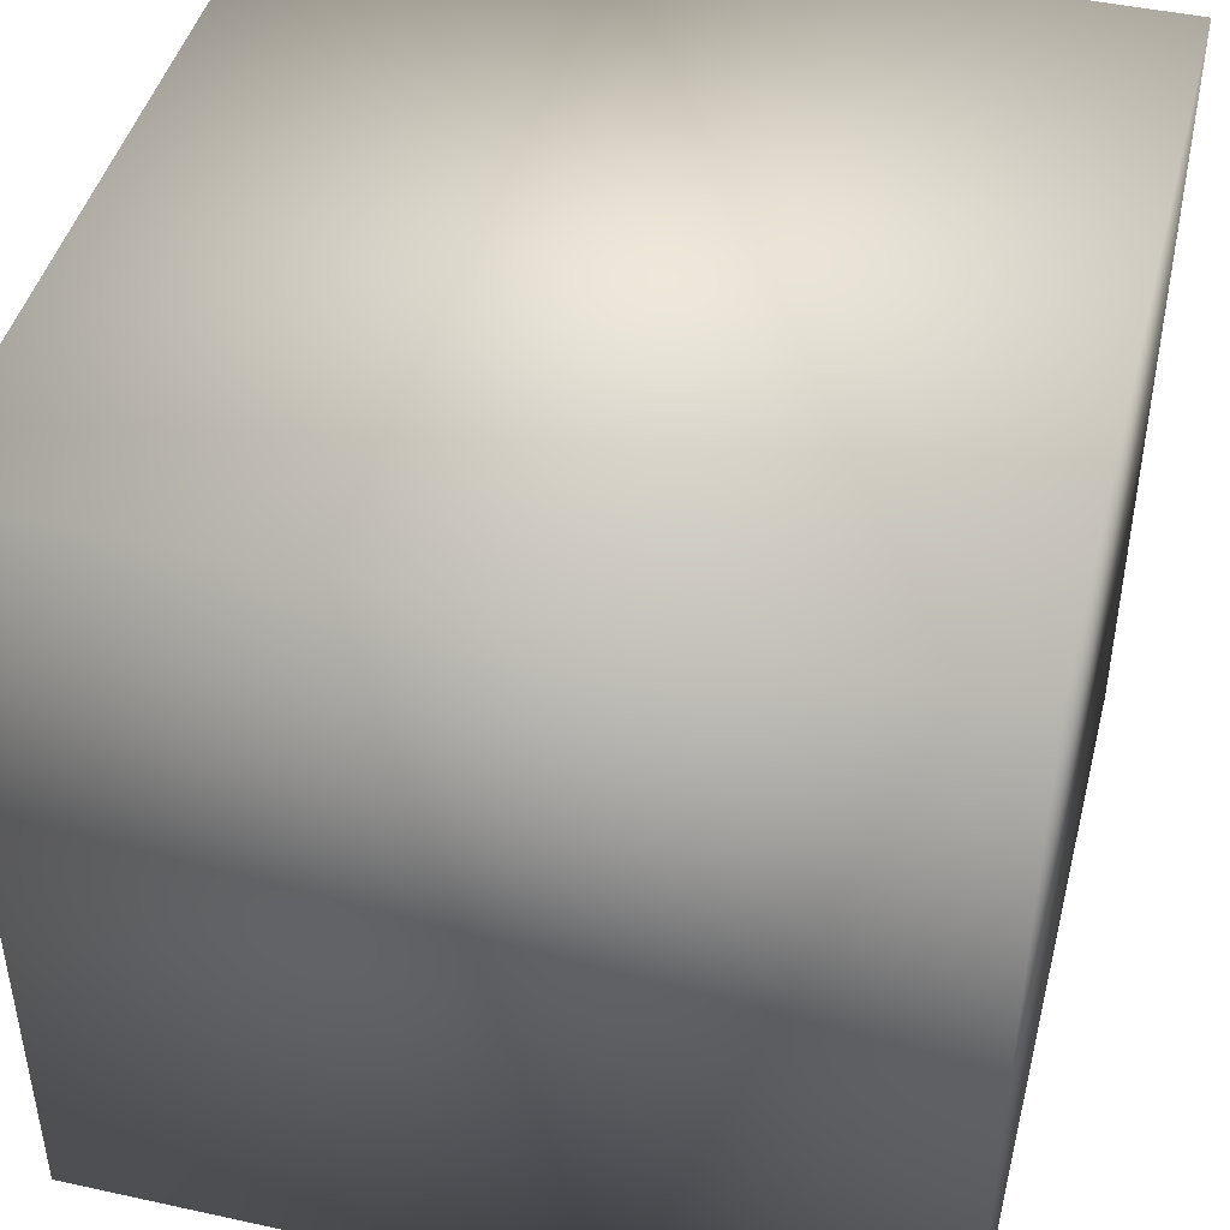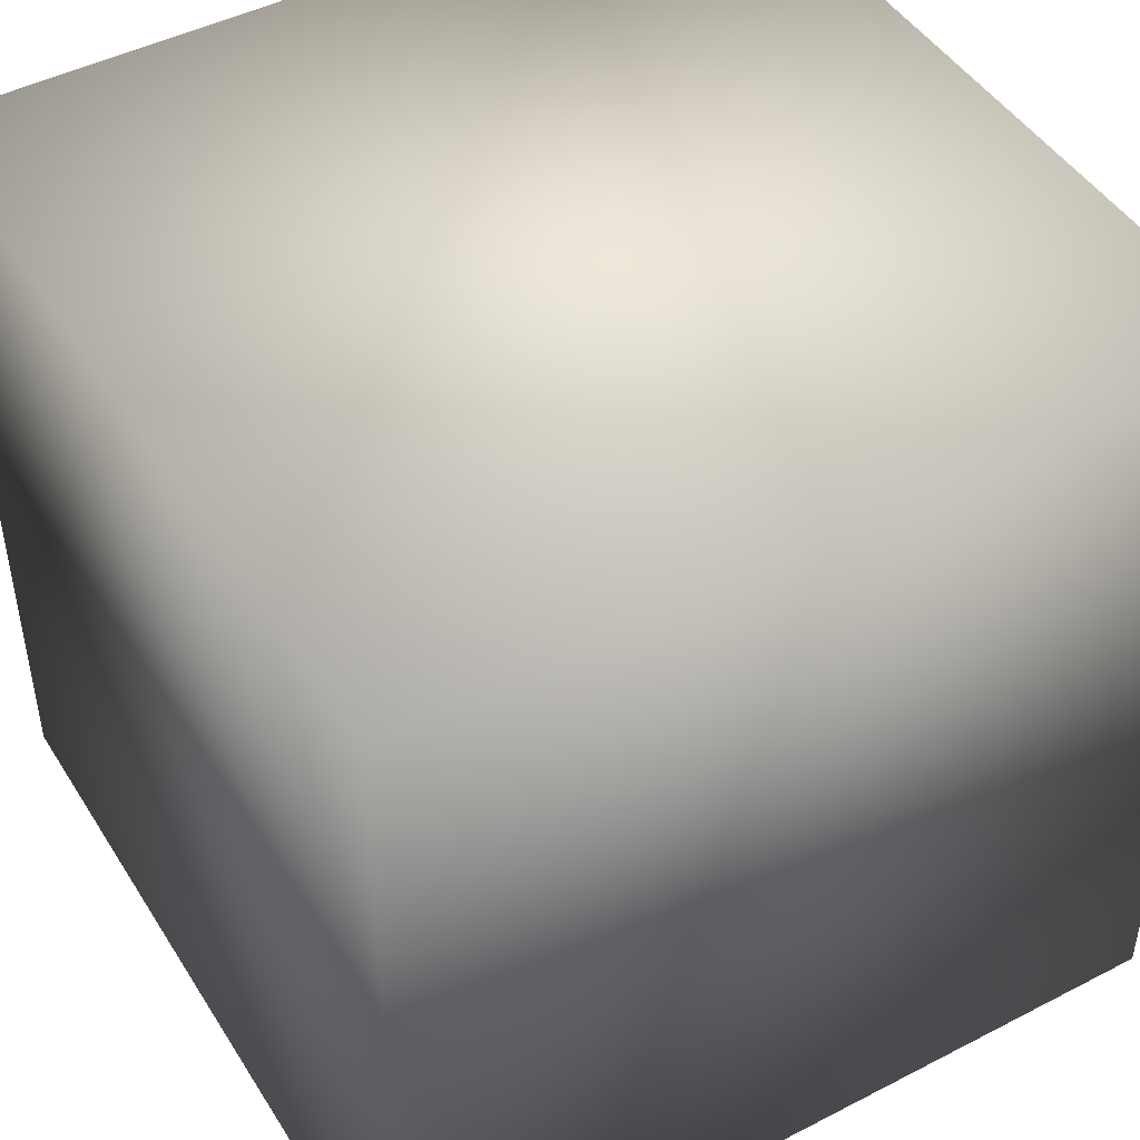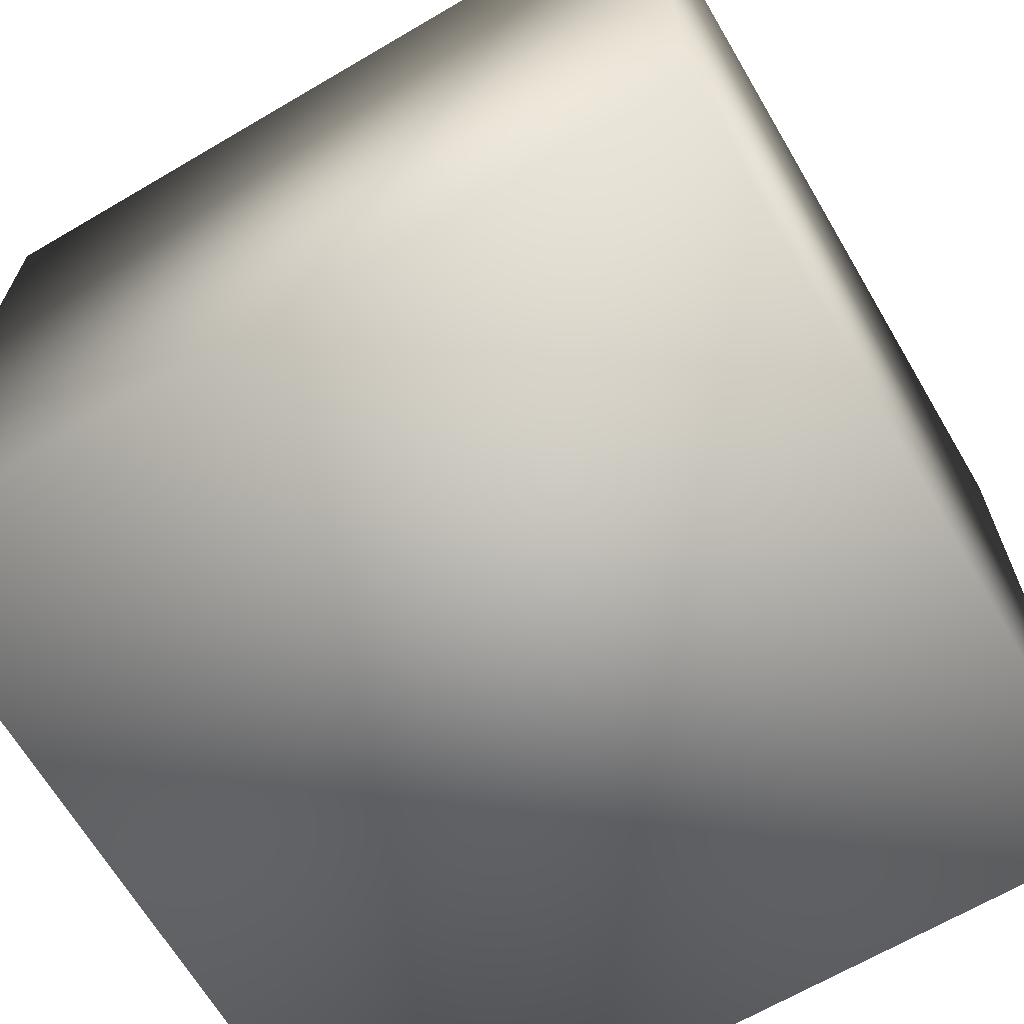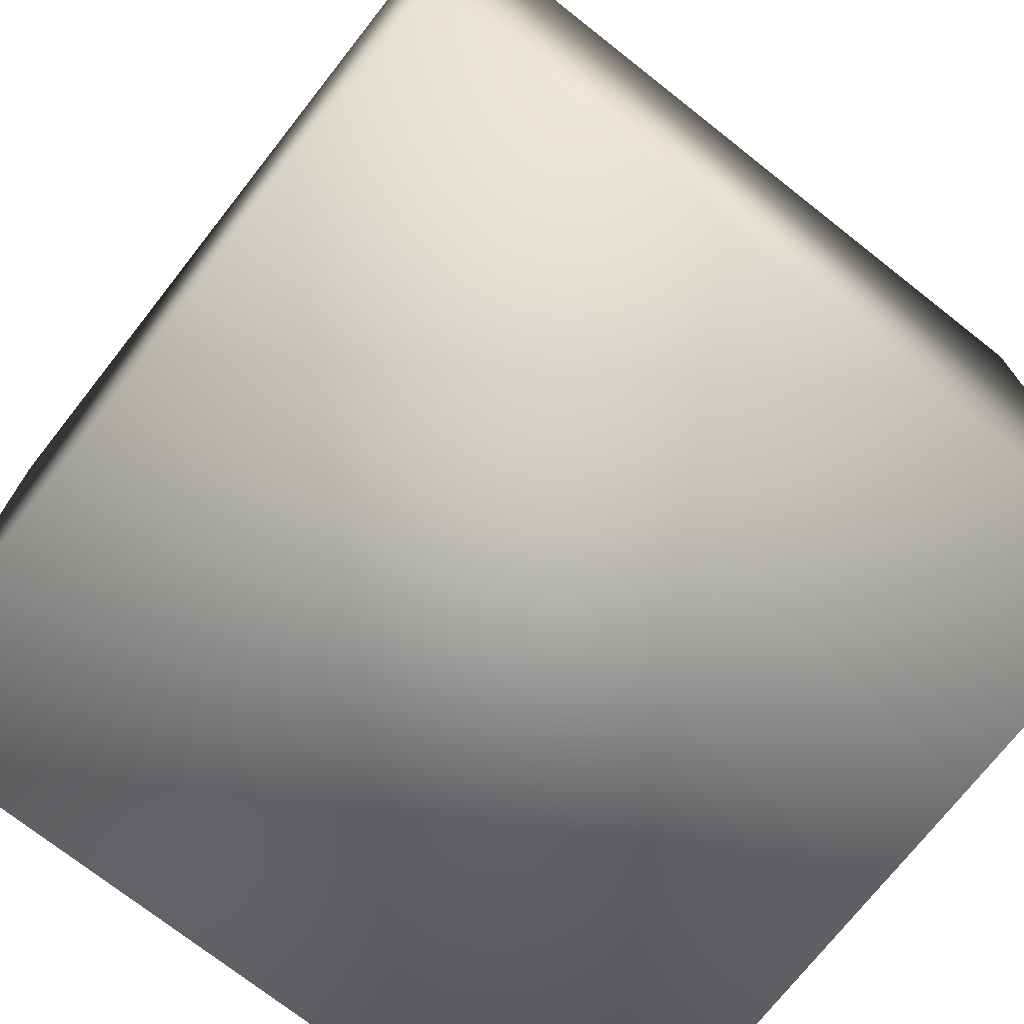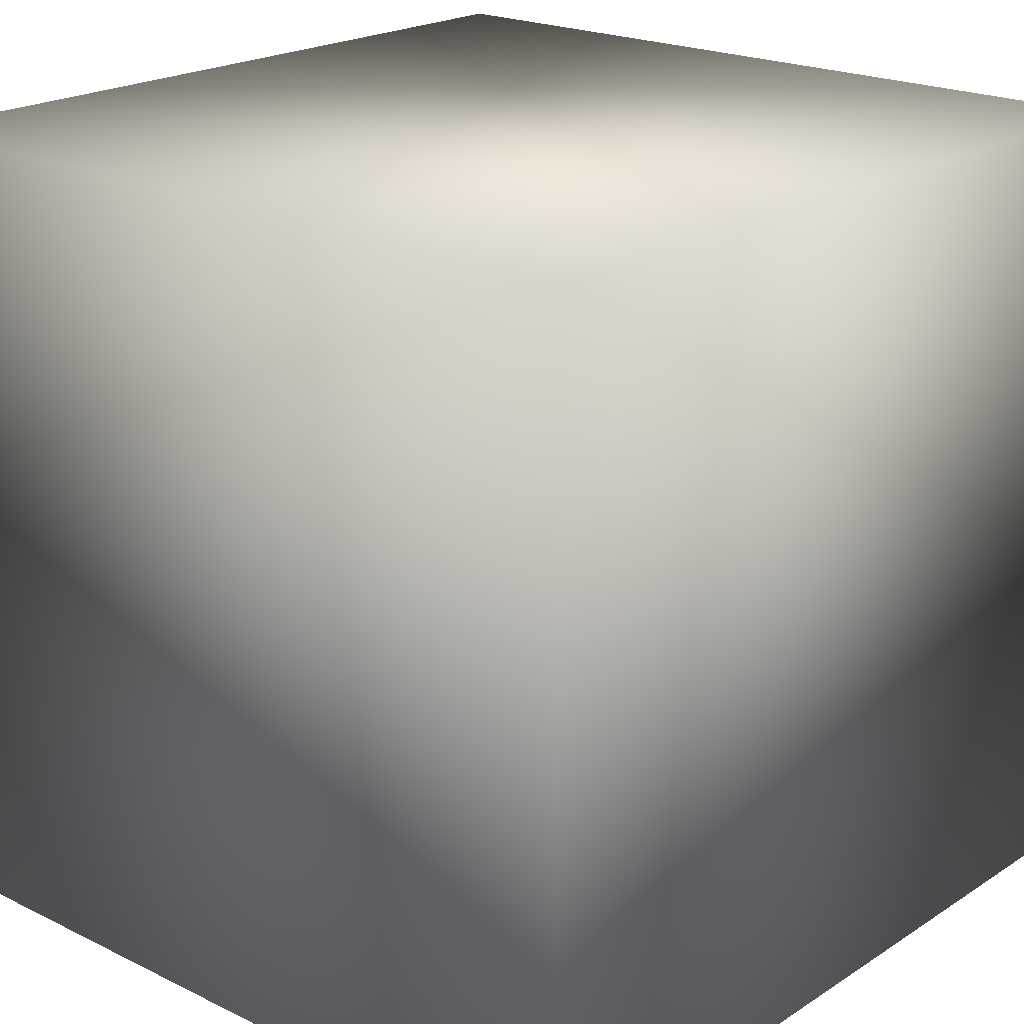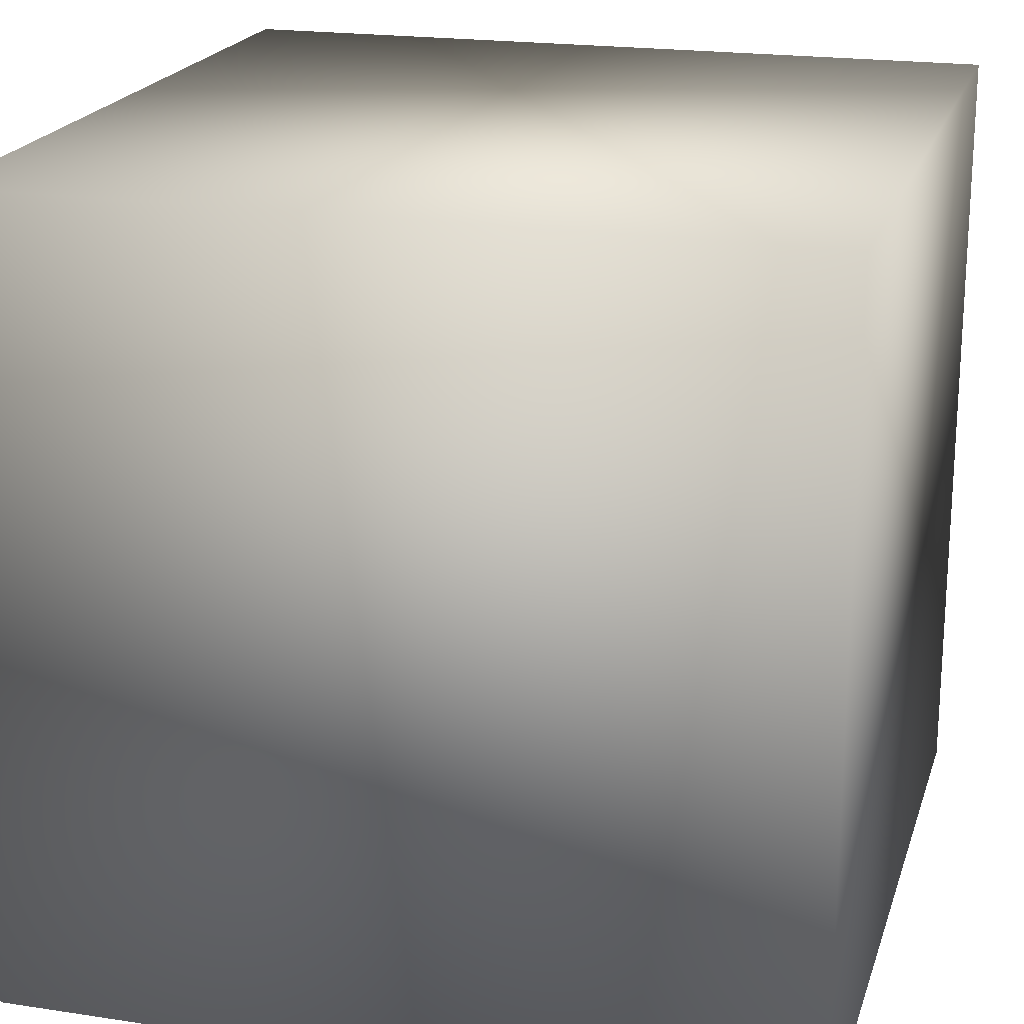
<metadata>
{"format":"obj","ext":"obj","renderer":"f3d","projection":"perspective","resolution":1024,"background":"white","views":[{"elev":44.7,"azim":-75.7,"up":"+Y"},{"elev":46.4,"azim":59.5,"up":"+Z"},{"elev":-66.6,"azim":-59.5,"up":"+Z"},{"elev":-73.4,"azim":141.8,"up":"+Z"},{"elev":20.9,"azim":131.2,"up":"+Y"},{"elev":20.3,"azim":15.5,"up":"+Y"}]}
</metadata>
<code>
g heroes_cube03
v 0.332 -0.332 -0.332
v 0.332 0.332 -0.332
v -0.332 0.332 -0.332
v -0.332 -0.332 -0.332
v -0.332 0.332 0.332
v -0.332 -0.332 -0.332
v -0.332 -0.332 0.332
v 0.332 -0.332 0.332
v -0.332 -0.332 0.332
v -0.332 0.332 0.332
v 0.332 0.332 0.332
v -0.332 0.332 -0.332
v 0.332 0.332 -0.332
v 0.332 -0.332 0.332
v 0.332 0.332 0.332
v 0.332 0.332 -0.332
v 0.332 -0.332 -0.332
v -0.332 -0.332 0.332
v 0.332 -0.332 0.332
v 0.332 -0.332 -0.332
v -0.332 -0.332 -0.332
g heroes_cube03_0
f 3 2 1
f 4 3 1
f 3 6 5
f 6 7 5
f 10 9 8
f 11 10 8
f 12 10 11
f 13 12 11
f 16 15 14
f 17 16 14
f 20 19 18
f 21 20 18

</code>
